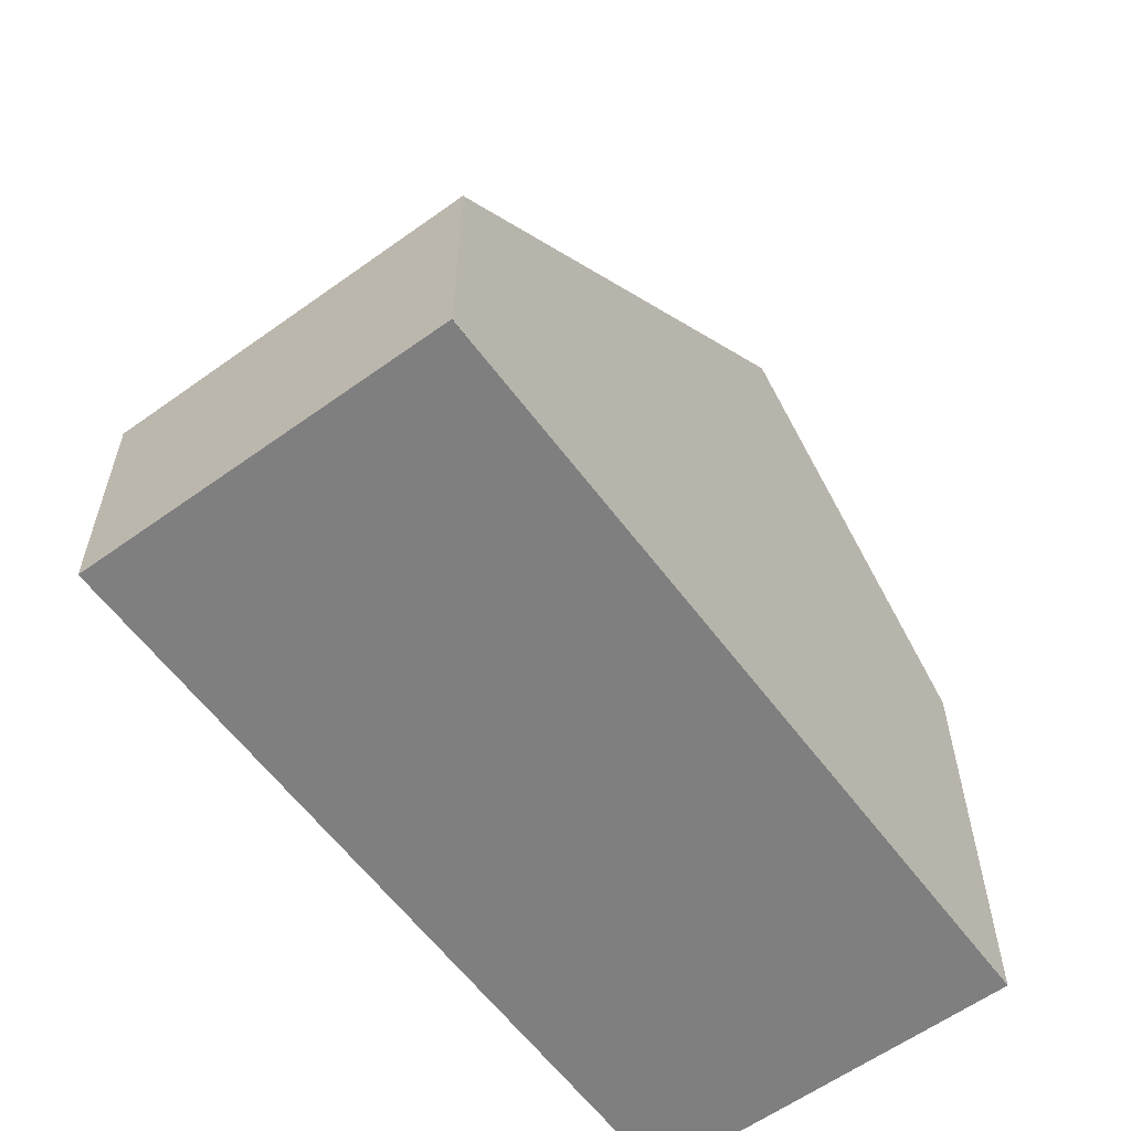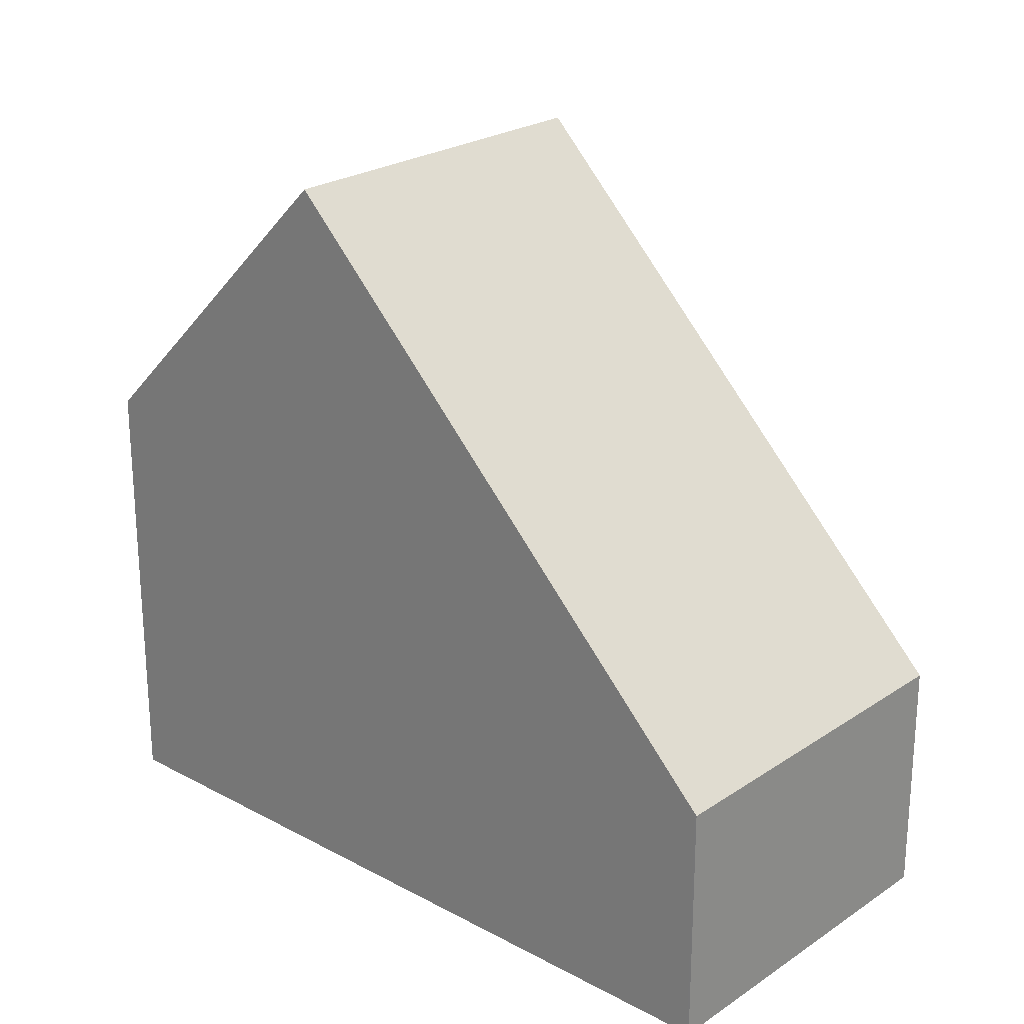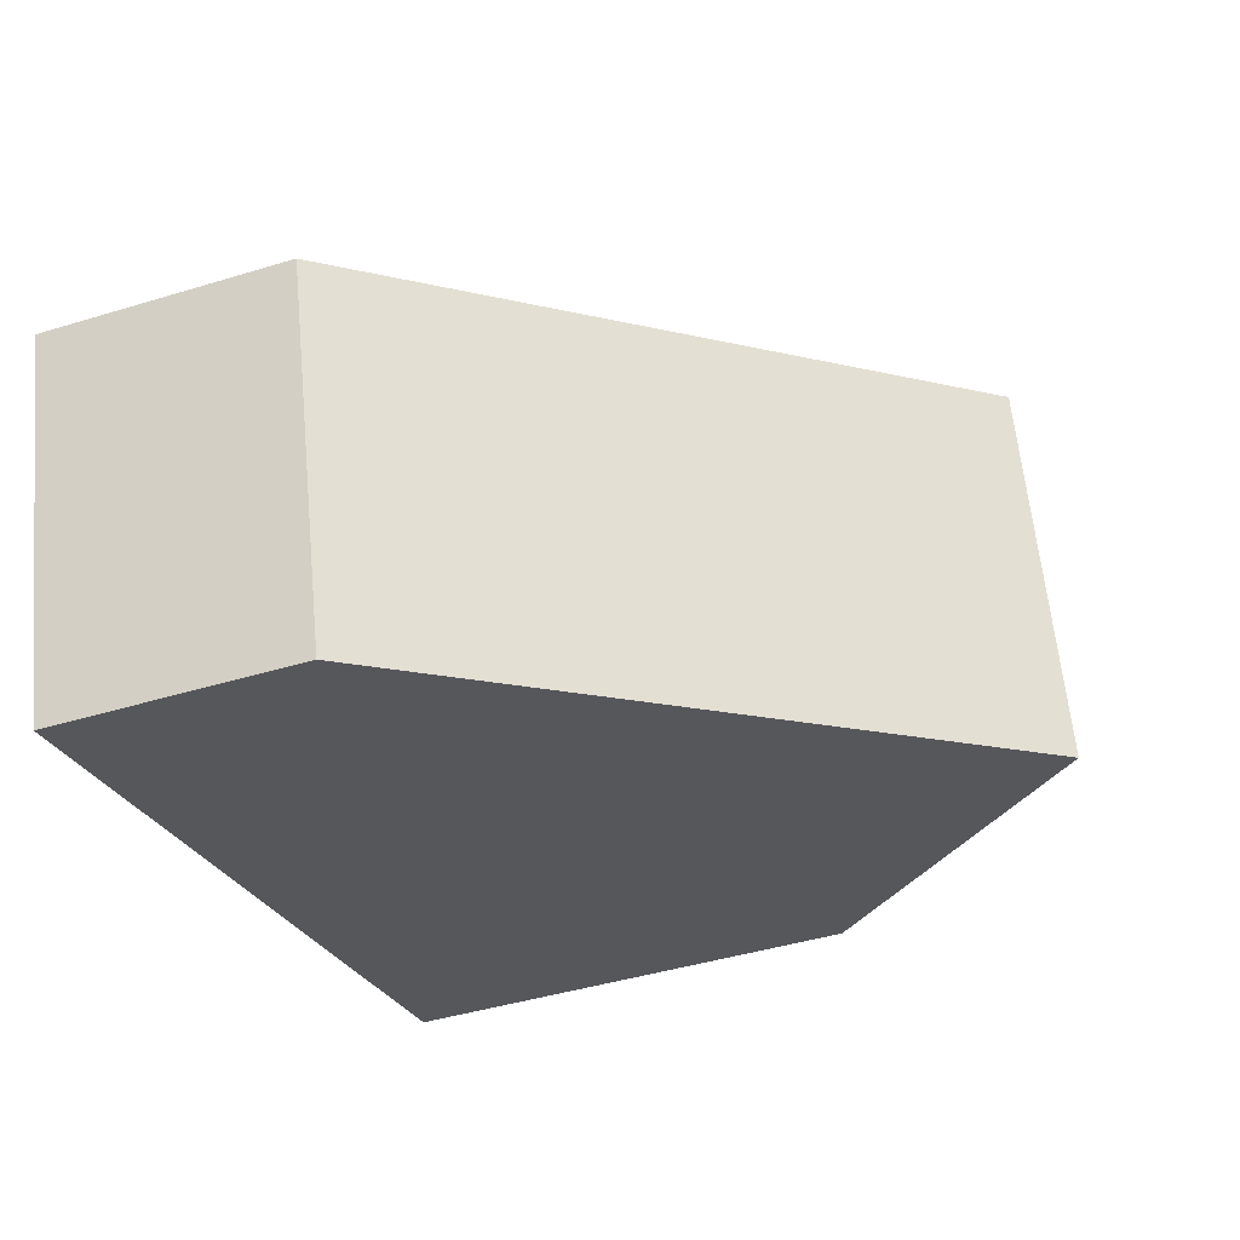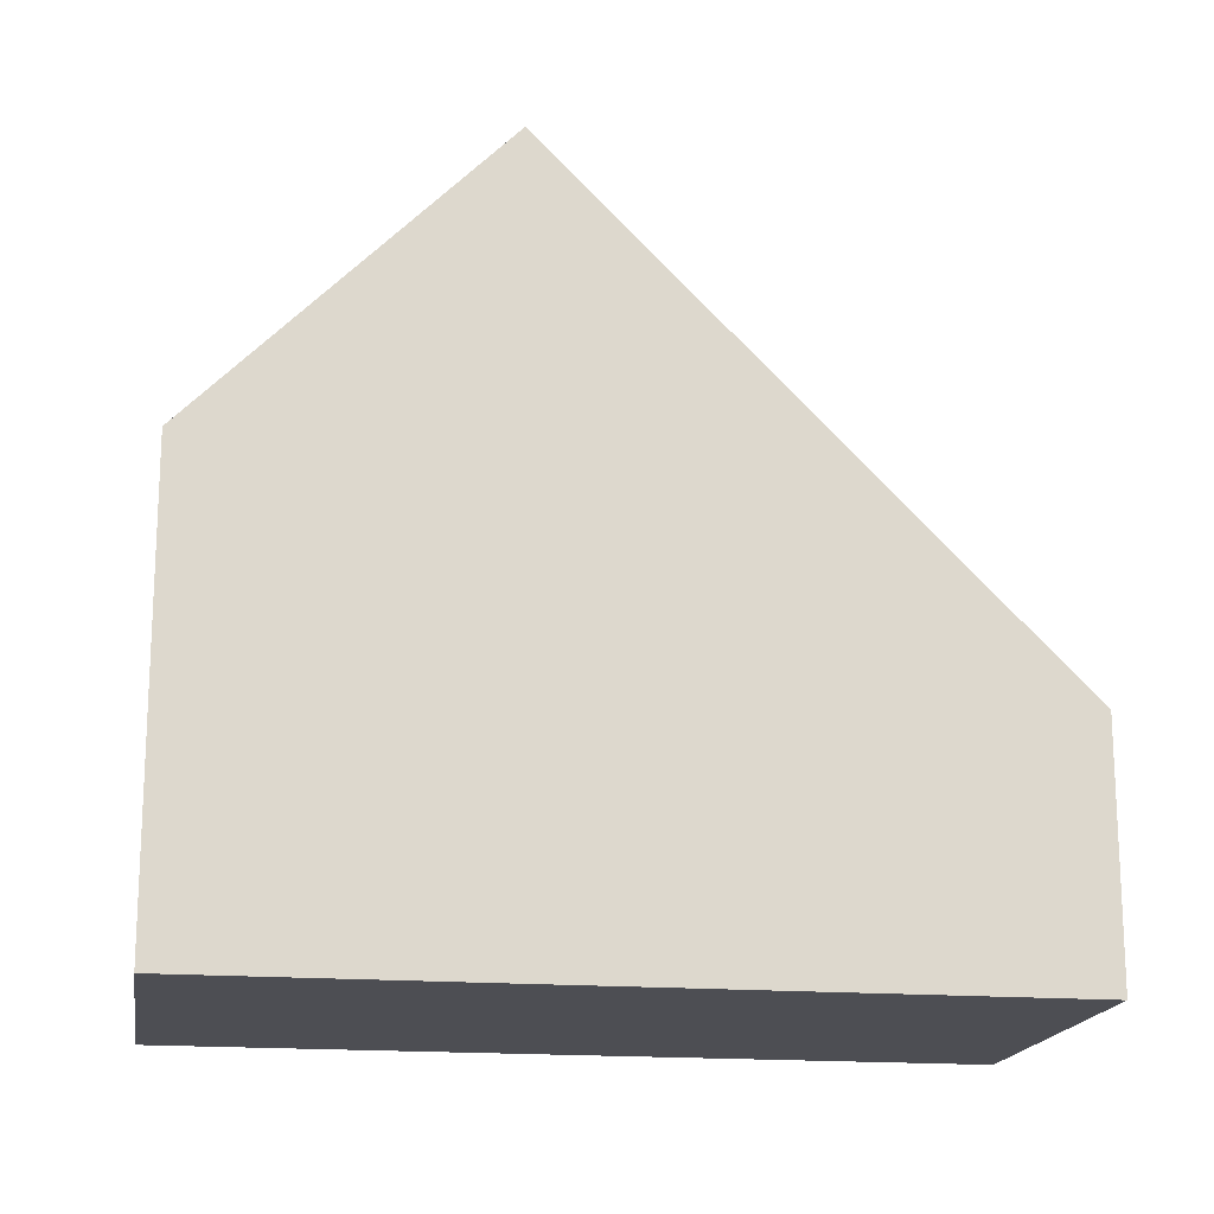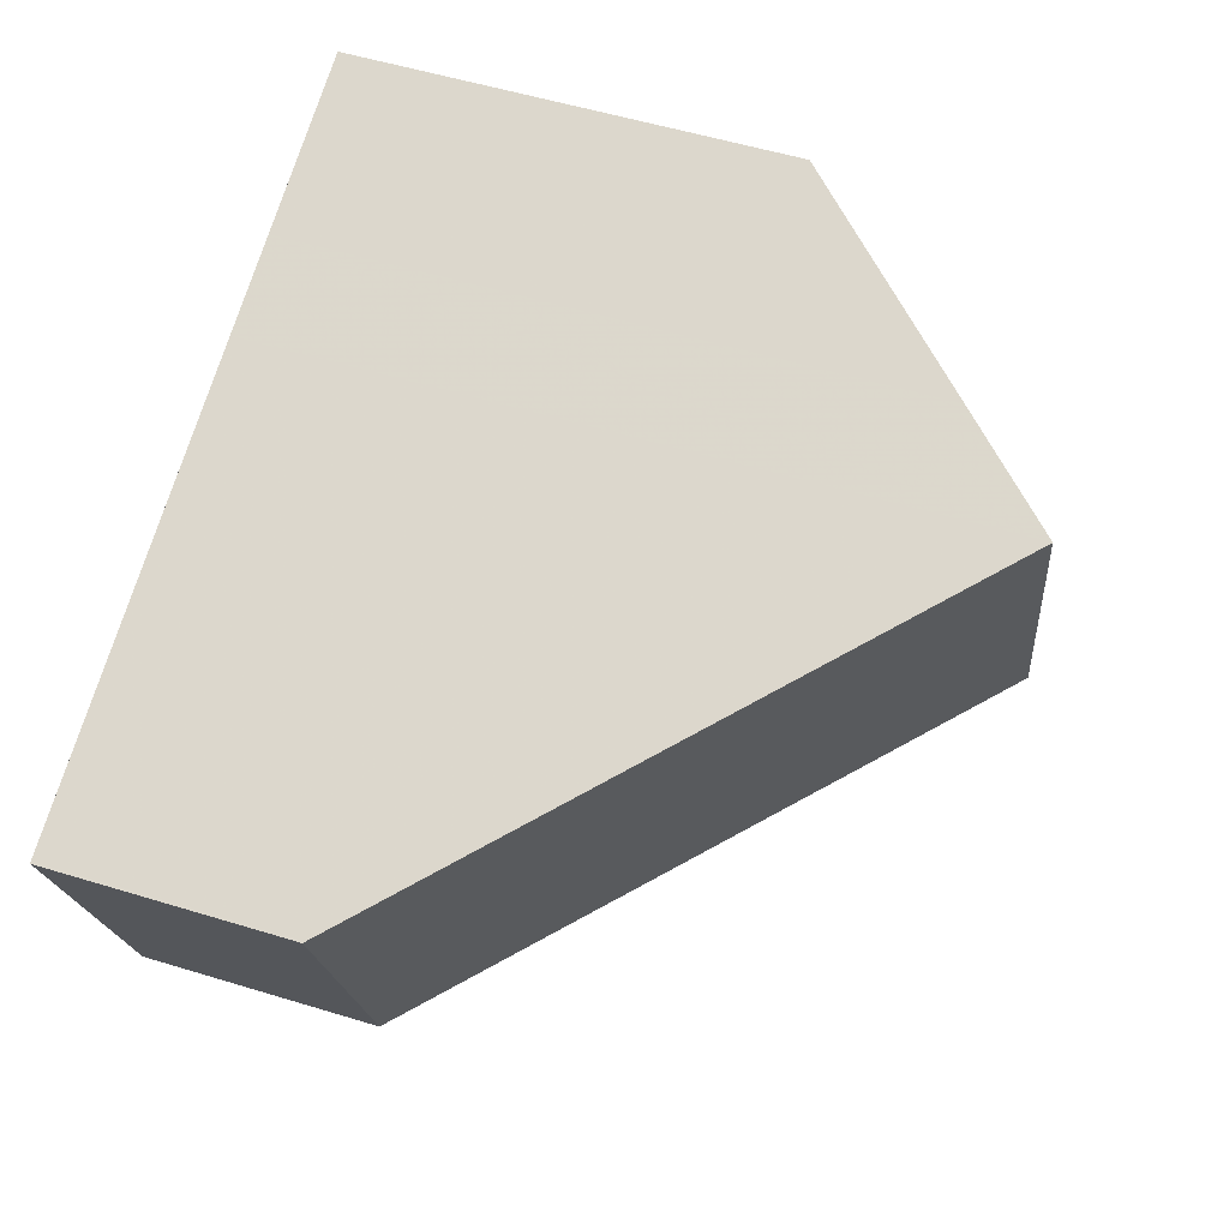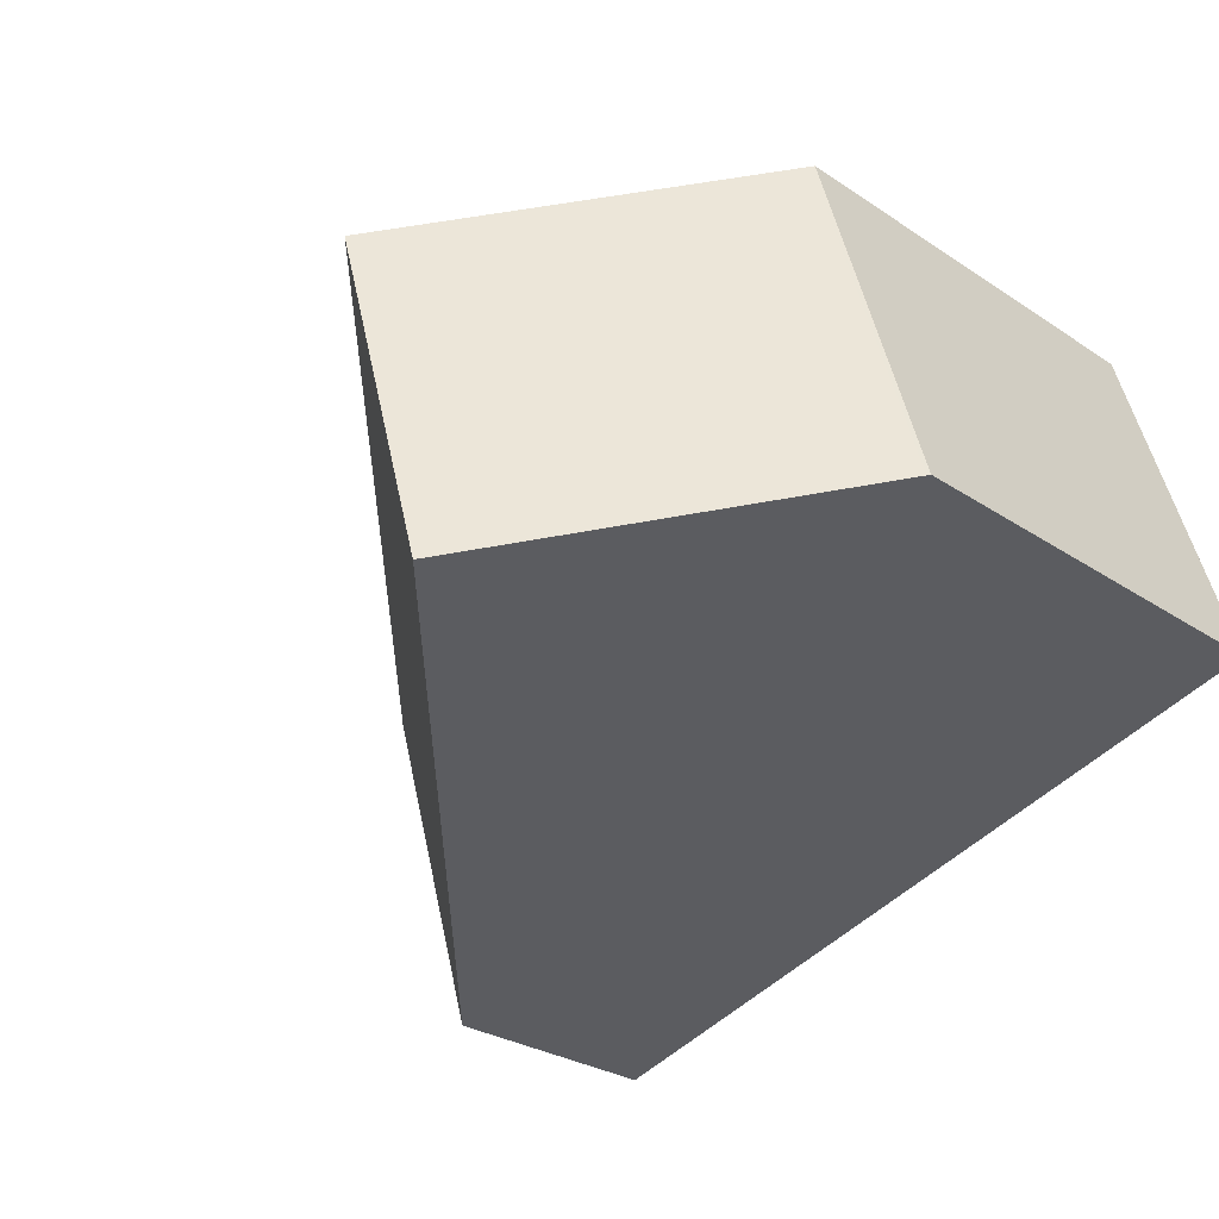
<metadata>
{"format":"obj","ext":"obj","renderer":"f3d","projection":"perspective","resolution":1024,"background":"white","views":[{"elev":-59.8,"azim":-37.1,"up":"+Z"},{"elev":23.7,"azim":-121.6,"up":"+Z"},{"elev":-43.4,"azim":-70.2,"up":"+Y"},{"elev":-17.4,"azim":-172.7,"up":"+Z"},{"elev":55.2,"azim":-72.2,"up":"+Y"},{"elev":-27.6,"azim":44.4,"up":"+Y"}]}
</metadata>
<code>
v -2199 -2192 3.115
v -2201 -2187 3.115
v -2191 -2184 5.741
v -2190 -2189 5.76
v -2195 -2185 9.515
v -2193 -2190 9.52
v -2195 -2185 9.515
v -2201 -2187 3.115
v -2193 -2190 9.52
v -2199 -2191 3.115
v -2193 -2190 9.52
v -2195 -2185 9.515
v -2191 -2184 5.741
v -2195 -2185 9.515
v -2193 -2190 9.52
v -2190 -2189 5.76
v -2191 -2184 5.774
v -2191 -2184 5.774
v -2190 -2189 5.793
v -2190 -2189 5.793
v -2193 -2185 8.197
v -2193 -2185 8.197
v -2192 -2189 8.209
v -2192 -2189 8.208
v -2199 -2191 3.135
v -2201 -2187 3.143
v -2201 -2187 3.143
v -2199 -2191 3.135
v -2199 -2191 3.115
v -2199 -2192 3.115
v -2199 -2192 0
v -2199 -2191 0
v -2201 -2187 3.143
v -2201 -2187 3.115
v -2201 -2187 4.441e-16
v -2201 -2187 0
v -2191 -2184 5.741
v -2191 -2184 5.741
v -2191 -2184 -8.882e-16
v -2191 -2184 0
v -2190 -2189 5.793
v -2190 -2189 5.76
v -2190 -2189 -8.882e-16
v -2190 -2189 0
v -2199 -2191 3.135
v -2193 -2190 9.52
v -2193 -2190 0
v -2199 -2191 -4.441e-16
v -2201 -2187 3.115
v -2201 -2187 3.115
v -2201 -2187 0
v -2201 -2187 4.441e-16
v -2201 -2187 3.115
v -2199 -2191 3.115
v -2199 -2191 0
v -2201 -2187 0
v -2193 -2185 8.197
v -2195 -2185 9.515
v -2195 -2185 0
v -2193 -2185 0
v -2190 -2189 5.76
v -2191 -2184 5.741
v -2191 -2184 0
v -2190 -2189 0
v -2190 -2189 5.76
v -2190 -2189 5.76
v -2190 -2189 0
v -2190 -2189 -8.882e-16
v -2191 -2184 5.741
v -2191 -2184 5.774
v -2191 -2184 0
v -2191 -2184 -8.882e-16
v -2192 -2189 8.209
v -2190 -2189 5.793
v -2190 -2189 0
v -2192 -2189 0
v -2191 -2184 5.774
v -2193 -2185 8.197
v -2193 -2185 0
v -2191 -2184 0
v -2193 -2190 9.52
v -2192 -2189 8.209
v -2192 -2189 0
v -2193 -2190 0
v -2195 -2185 9.515
v -2201 -2187 3.143
v -2201 -2187 0
v -2195 -2185 0
v -2199 -2192 3.115
v -2199 -2191 3.135
v -2199 -2191 -4.441e-16
v -2199 -2192 0
v -2199 -2192 0
v -2201 -2187 0
v -2191 -2184 0
v -2190 -2189 0
f 26 7 9 25
f 22 17 18 21
f 27 5 7 26
f 25 9 6 28
f 24 19 20 23
f 21 18 19 24
f 17 3 13 18
f 19 16 4 20
f 18 13 16 19
f 21 14 12 22
f 23 11 15 24
f 24 15 14 21
f 25 10 8 26
f 26 8 2 27
f 28 1 10 25
f 30 31 32 29
f 34 35 36 33
f 38 39 40 37
f 42 43 44 41
f 46 47 48 45
f 50 51 52 49
f 54 55 56 53
f 58 59 60 57
f 62 63 64 61
f 66 67 68 65
f 70 71 72 69
f 74 75 76 73
f 78 79 80 77
f 82 83 84 81
f 86 87 88 85
f 90 91 92 89
f 94 95 96 93

</code>
